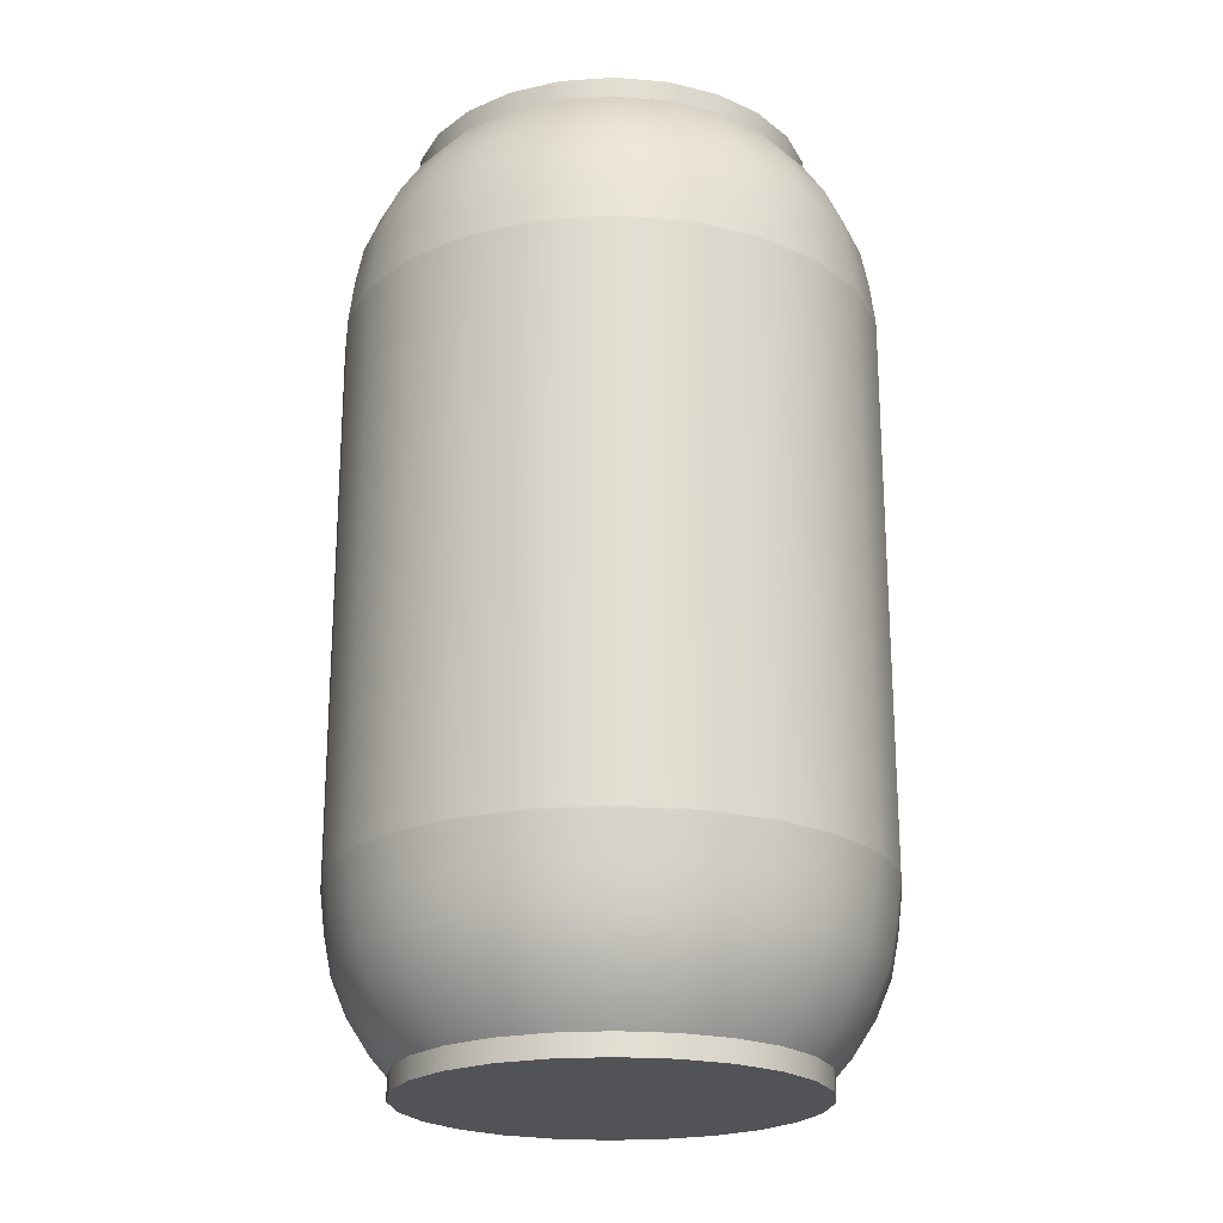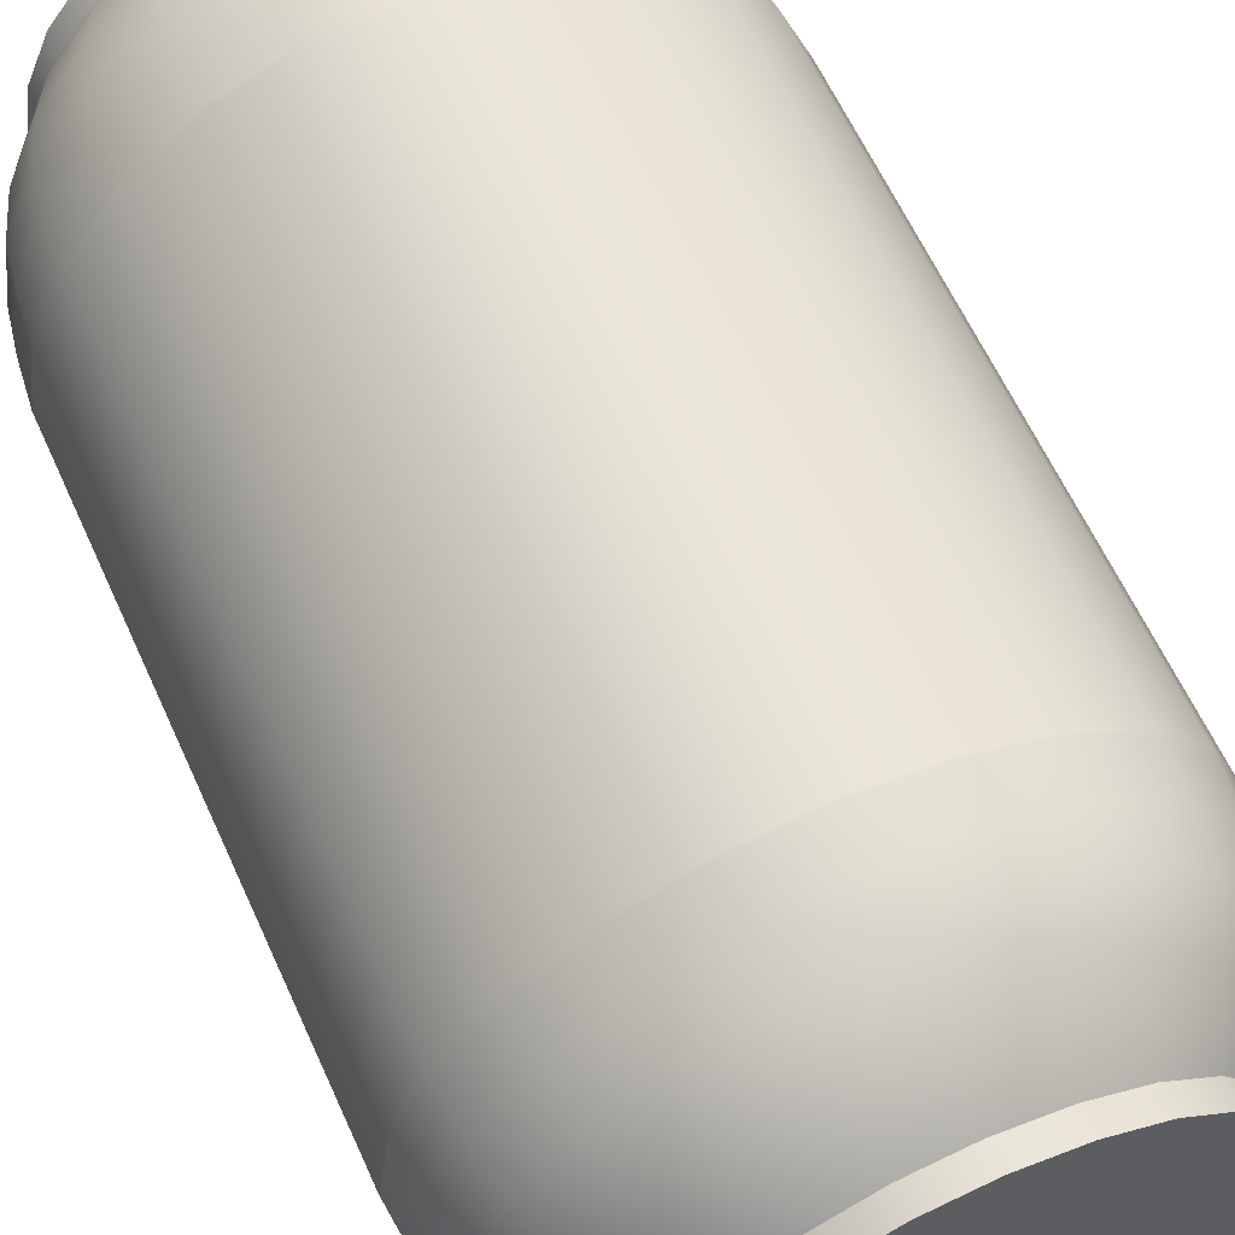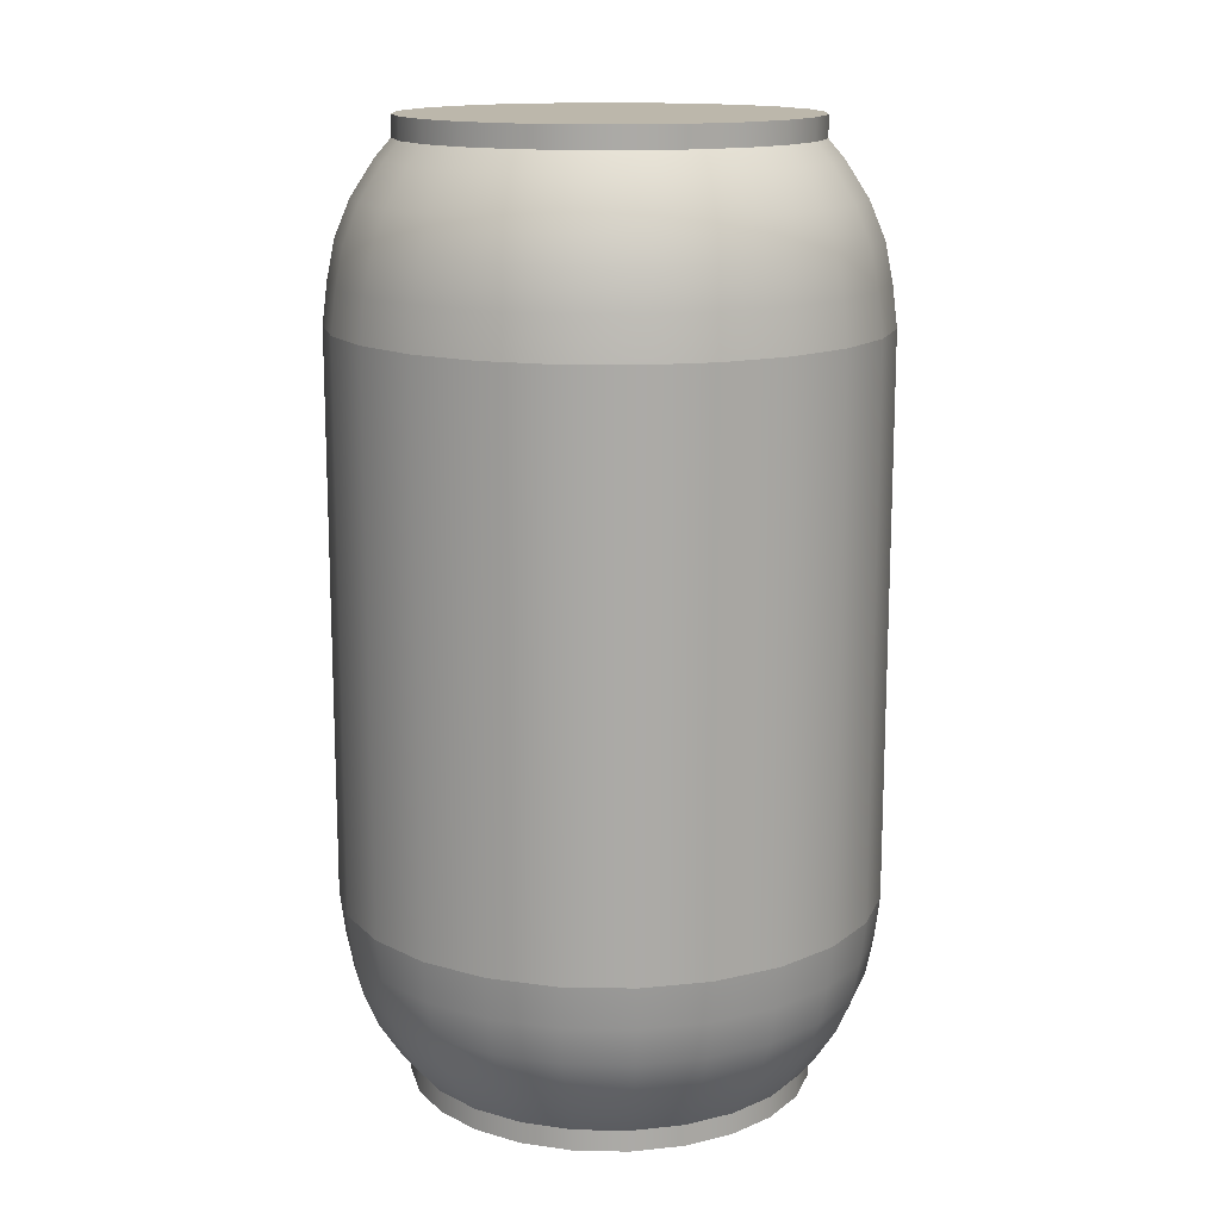
<metadata>
{"format":"obj","ext":"obj","renderer":"f3d","projection":"perspective","resolution":1024,"background":"white","views":[{"elev":-21.8,"azim":179.3,"up":"+Y"},{"elev":60.6,"azim":155.9,"up":"+Z"},{"elev":14.4,"azim":-50.3,"up":"+Y"}]}
</metadata>
<code>
o Mira_Crew_1_Interior
v 0.4378 1.007 -0.2527
v 0.4883 1.007 -0.1308
v 0.5055 1.007 -9.76e-17
v 0.4883 1.007 0.1308
v 0.4378 1.007 0.2527
v 0.3574 1.007 0.3574
v 0.2527 1.007 0.4378
v 0.1308 1.007 0.4883
v 3.385e-16 1.007 0.5055
v -0.1308 1.007 0.4883
v -0.2527 1.007 0.4378
v -0.3574 1.007 0.3574
v -0.4378 1.007 0.2527
v -0.4883 1.007 0.1308
v -0.5055 1.007 5.685e-16
v -0.4883 1.007 -0.1308
v -0.4378 1.007 -0.2527
v -0.3574 1.007 -0.3574
v -0.2527 1.007 -0.4378
v -0.1308 1.007 -0.4883
v -6.885e-16 1.007 -0.5055
v 0.1308 1.007 -0.4883
v 0.2527 1.007 -0.4378
v 0.3574 1.007 -0.3574
v 0.4844 0.924 -0.2797
v 0.5403 0.924 -0.1448
v 0.5593 0.924 -1.254e-16
v 0.5403 0.924 0.1448
v 0.4844 0.924 0.2797
v 0.3955 0.924 0.3955
v 0.2797 0.924 0.4844
v 0.1448 0.924 0.5403
v 2.552e-16 0.924 0.5593
v -0.1448 0.924 0.5403
v -0.2797 0.924 0.4844
v -0.3955 0.924 0.3955
v -0.4844 0.924 0.2797
v -0.5403 0.924 0.1448
v -0.5593 0.924 5.408e-16
v -0.5403 0.924 -0.1448
v -0.4844 0.924 -0.2797
v -0.3955 0.924 -0.3955
v -0.2797 0.924 -0.4844
v -0.1448 0.924 -0.5403
v -7.44e-16 0.924 -0.5593
v 0.1448 0.924 -0.5403
v 0.2797 0.924 -0.4844
v 0.3955 0.924 -0.3955
v 0.5156 0.8371 -0.2977
v 0.5751 0.8371 -0.1541
v 0.5954 0.8371 -1.531e-16
v 0.5751 0.8371 0.1541
v 0.5156 0.8371 0.2977
v 0.421 0.8371 0.421
v 0.2977 0.8371 0.5156
v 0.1541 0.8371 0.5751
v 2.83e-16 0.8371 0.5954
v -0.1541 0.8371 0.5751
v -0.2977 0.8371 0.5156
v -0.421 0.8371 0.421
v -0.5156 0.8371 0.2977
v -0.5751 0.8371 0.1541
v -0.5954 0.8371 4.575e-16
v -0.5751 0.8371 -0.1541
v -0.5156 0.8371 -0.2977
v -0.421 0.8371 -0.421
v -0.2977 0.8371 -0.5156
v -0.1541 0.8371 -0.5751
v -7.717e-16 0.8371 -0.5954
v 0.1541 0.8371 -0.5751
v 0.2977 0.8371 -0.5156
v 0.421 0.8371 -0.421
v 0.5309 0.7475 -0.3065
v 0.5921 0.7475 -0.1587
v 0.613 0.7475 -1.531e-16
v 0.5921 0.7475 0.1587
v 0.5309 0.7475 0.3065
v 0.4334 0.7475 0.4334
v 0.3065 0.7475 0.5309
v 0.1587 0.7475 0.5921
v 2.83e-16 0.7475 0.613
v -0.1587 0.7475 0.5921
v -0.3065 0.7475 0.5309
v -0.4334 0.7475 0.4334
v -0.5309 0.7475 0.3065
v -0.5921 0.7475 0.1587
v -0.613 0.7475 4.02e-16
v -0.5921 0.7475 -0.1587
v -0.5309 0.7475 -0.3065
v -0.4334 0.7475 -0.4334
v -0.3065 0.7475 -0.5309
v -0.1587 0.7475 -0.5921
v -8.273e-16 0.7475 -0.613
v 0.1587 0.7475 -0.5921
v 0.3065 0.7475 -0.5309
v 0.4334 0.7475 -0.4334
v 0.5413 0.65 -0.3125
v 0.6037 0.65 -0.1618
v 0.625 0.65 -2.086e-16
v 0.6037 0.65 0.1618
v 0.5413 0.65 0.3125
v 0.4419 0.65 0.4419
v 0.3125 0.65 0.5413
v 0.1618 0.65 0.6037
v 1.719e-16 0.65 0.625
v -0.1618 0.65 0.6037
v -0.3125 0.65 0.5413
v -0.4419 0.65 0.4419
v -0.5413 0.65 0.3125
v -0.6037 0.65 0.1618
v -0.625 0.65 2.355e-16
v -0.6037 0.65 -0.1618
v -0.5413 0.65 -0.3125
v -0.4419 0.65 -0.4419
v -0.3125 0.65 -0.5413
v -0.1618 0.65 -0.6037
v -7.717e-16 0.65 -0.625
v 0.1618 0.65 -0.6037
v 0.3125 0.65 -0.5413
v 0.4419 0.65 -0.4419
v 0.4528 1.05 -0.1213
v 0.4059 1.05 -0.2344
v 0.3315 1.05 -0.3315
v 0.2344 1.05 -0.4059
v 0.1213 1.05 -0.4528
v -5.219e-16 1.05 -0.4688
v -0.1213 1.05 -0.4528
v -0.2344 1.05 -0.4059
v -0.3315 1.05 -0.3315
v -0.4059 1.05 -0.2344
v -0.4528 1.05 -0.1213
v -0.4688 1.05 4.298e-16
v -0.4528 1.05 0.1213
v -0.4059 1.05 0.2344
v -0.3315 1.05 0.3315
v -0.2344 1.05 0.4059
v -0.1213 1.05 0.4528
v 3.94e-16 1.05 0.4688
v 0.1213 1.05 0.4528
v 0.2344 1.05 0.4059
v 0.3315 1.05 0.3315
v 0.4059 1.05 0.2344
v 0.4528 1.05 0.1213
v 0.4688 1.05 -1.809e-16
v 0.4528 1.1 -0.1213
v 0.4059 1.1 -0.2344
v 0.3315 1.1 -0.3315
v 0.2344 1.1 -0.4059
v 0.1213 1.1 -0.4528
v -5.219e-16 1.1 -0.4688
v -0.1213 1.1 -0.4528
v -0.2344 1.1 -0.4059
v -0.3315 1.1 -0.3315
v -0.4059 1.1 -0.2344
v -0.4528 1.1 -0.1213
v -0.4688 1.1 4.298e-16
v -0.4528 1.1 0.1213
v -0.4059 1.1 0.2344
v -0.3315 1.1 0.3315
v -0.2344 1.1 0.4059
v -0.1213 1.1 0.4528
v 3.94e-16 1.1 0.4688
v 0.1213 1.1 0.4528
v 0.2344 1.1 0.4059
v 0.3315 1.1 0.3315
v 0.4059 1.1 0.2344
v 0.4528 1.1 0.1213
v 0.4688 1.1 -1.809e-16
v -0.4378 -1.007 0.2527
v -0.3574 -1.007 0.3574
v -0.2527 -1.007 0.4378
v -0.1308 -1.007 0.4883
v -4.942e-16 -1.007 0.5055
v 0.1308 -1.007 0.4883
v 0.2527 -1.007 0.4378
v 0.3574 -1.007 0.3574
v 0.4378 -1.007 0.2527
v 0.4883 -1.007 0.1308
v 0.5055 -1.007 7.628e-16
v 0.4883 -1.007 -0.1308
v 0.4378 -1.007 -0.2527
v 0.3574 -1.007 -0.3574
v 0.2527 -1.007 -0.4378
v 0.1308 -1.007 -0.4883
v 6.438e-16 -1.007 -0.5055
v -0.1308 -1.007 -0.4883
v -0.2527 -1.007 -0.4378
v -0.3574 -1.007 -0.3574
v -0.4378 -1.007 -0.2527
v -0.4883 -1.007 -0.1308
v -0.5055 -1.007 -4.862e-16
v -0.4883 -1.007 0.1308
v -0.4844 -0.924 0.2797
v -0.3955 -0.924 0.3955
v -0.2797 -0.924 0.4844
v -0.1448 -0.924 0.5403
v -6.052e-16 -0.924 0.5593
v 0.1448 -0.924 0.5403
v 0.2797 -0.924 0.4844
v 0.3955 -0.924 0.3955
v 0.4844 -0.924 0.2797
v 0.5403 -0.924 0.1448
v 0.5593 -0.924 7.906e-16
v 0.5403 -0.924 -0.1448
v 0.4844 -0.924 -0.2797
v 0.3955 -0.924 -0.3955
v 0.2797 -0.924 -0.4844
v 0.1448 -0.924 -0.5403
v 6.16e-16 -0.924 -0.5593
v -0.1448 -0.924 -0.5403
v -0.2797 -0.924 -0.4844
v -0.3955 -0.924 -0.3955
v -0.4844 -0.924 -0.2797
v -0.5403 -0.924 -0.1448
v -0.5593 -0.924 -5.694e-16
v -0.5403 -0.924 0.1448
v -0.5156 -0.8371 0.2977
v -0.421 -0.8371 0.421
v -0.2977 -0.8371 0.5156
v -0.1541 -0.8371 0.5751
v -6.052e-16 -0.8371 0.5954
v 0.1541 -0.8371 0.5751
v 0.2977 -0.8371 0.5156
v 0.421 -0.8371 0.421
v 0.5156 -0.8371 0.2977
v 0.5751 -0.8371 0.1541
v 0.5954 -0.8371 9.016e-16
v 0.5751 -0.8371 -0.1541
v 0.5156 -0.8371 -0.2977
v 0.421 -0.8371 -0.421
v 0.2977 -0.8371 -0.5156
v 0.1541 -0.8371 -0.5751
v 6.715e-16 -0.8371 -0.5954
v -0.1541 -0.8371 -0.5751
v -0.2977 -0.8371 -0.5156
v -0.421 -0.8371 -0.421
v -0.5156 -0.8371 -0.2977
v -0.5751 -0.8371 -0.1541
v -0.5954 -0.8371 -5.972e-16
v -0.5751 -0.8371 0.1541
v -0.5309 -0.7475 0.3065
v -0.4334 -0.7475 0.4334
v -0.3065 -0.7475 0.5309
v -0.1587 -0.7475 0.5921
v -6.607e-16 -0.7475 0.613
v 0.1587 -0.7475 0.5921
v 0.3065 -0.7475 0.5309
v 0.4334 -0.7475 0.4334
v 0.5309 -0.7475 0.3065
v 0.5921 -0.7475 0.1587
v 0.613 -0.7475 9.016e-16
v 0.5921 -0.7475 -0.1587
v 0.5309 -0.7475 -0.3065
v 0.4334 -0.7475 -0.4334
v 0.3065 -0.7475 -0.5309
v 0.1587 -0.7475 -0.5921
v 7.826e-16 -0.7475 -0.613
v -0.1587 -0.7475 -0.5921
v -0.3065 -0.7475 -0.5309
v -0.4334 -0.7475 -0.4334
v -0.5309 -0.7475 -0.3065
v -0.5921 -0.7475 -0.1587
v -0.613 -0.7475 -6.527e-16
v -0.5921 -0.7475 0.1587
v -0.5413 -0.65 0.3125
v -0.4419 -0.65 0.4419
v -0.3125 -0.65 0.5413
v -0.1618 -0.65 0.6037
v -2.721e-16 -0.65 0.625
v 0.1618 -0.65 0.6037
v 0.3125 -0.65 0.5413
v 0.4419 -0.65 0.4419
v 0.5413 -0.65 0.3125
v 0.6037 -0.65 0.1618
v 0.625 -0.65 3.465e-16
v 0.6037 -0.65 -0.1618
v 0.5413 -0.65 -0.3125
v 0.4419 -0.65 -0.4419
v 0.3125 -0.65 -0.5413
v 0.1618 -0.65 -0.6037
v 5.409e-18 -0.65 -0.625
v -0.1618 -0.65 -0.6037
v -0.3125 -0.65 -0.5413
v -0.4419 -0.65 -0.4419
v -0.5413 -0.65 -0.3125
v -0.6037 -0.65 -0.1618
v -0.625 -0.65 -2.086e-16
v -0.6037 -0.65 0.1618
v -0.3315 -1.05 0.3315
v -0.4059 -1.05 0.2344
v -0.4528 -1.05 0.1213
v -0.4688 -1.05 -3.752e-16
v -0.4528 -1.05 -0.1213
v -0.4059 -1.05 -0.2344
v -0.3315 -1.05 -0.3315
v -0.2344 -1.05 -0.4059
v -0.1213 -1.05 -0.4528
v 3.662e-16 -1.05 -0.4688
v 0.1213 -1.05 -0.4528
v 0.2344 -1.05 -0.4059
v 0.3315 -1.05 -0.3315
v 0.4059 -1.05 -0.2344
v 0.4528 -1.05 -0.1213
v 0.4688 -1.05 7.906e-16
v 0.4528 -1.05 0.1213
v 0.4059 -1.05 0.2344
v 0.3315 -1.05 0.3315
v 0.2344 -1.05 0.4059
v 0.1213 -1.05 0.4528
v -6.33e-16 -1.05 0.4688
v -0.1213 -1.05 0.4528
v -0.2344 -1.05 0.4059
v -0.3315 -1.1 0.3315
v -0.4059 -1.1 0.2344
v -0.4528 -1.1 0.1213
v -0.4688 -1.1 -3.752e-16
v -0.4528 -1.1 -0.1213
v -0.4059 -1.1 -0.2344
v -0.3315 -1.1 -0.3315
v -0.2344 -1.1 -0.4059
v -0.1213 -1.1 -0.4528
v 3.662e-16 -1.1 -0.4688
v 0.1213 -1.1 -0.4528
v 0.2344 -1.1 -0.4059
v 0.3315 -1.1 -0.3315
v 0.4059 -1.1 -0.2344
v 0.4528 -1.1 -0.1213
v 0.4688 -1.1 7.628e-16
v 0.4528 -1.1 0.1213
v 0.4059 -1.1 0.2344
v 0.3315 -1.1 0.3315
v 0.2344 -1.1 0.4059
v 0.1213 -1.1 0.4528
v -6.607e-16 -1.1 0.4688
v -0.1213 -1.1 0.4528
v -0.2344 -1.1 0.4059
v 0.4419 3.331e-16 -0.4419
v 0.3125 3.331e-16 -0.5413
v 0.1618 3.331e-16 -0.6037
v -3.277e-16 3.331e-16 -0.625
v -0.1618 3.331e-16 -0.6037
v -0.3125 3.331e-16 -0.5413
v -0.4419 3.331e-16 -0.4419
v -0.5413 3.331e-16 -0.3125
v -0.6037 3.331e-16 -0.1618
v -0.625 3.331e-16 1.342e-17
v -0.6037 3.331e-16 0.1618
v -0.5413 3.331e-16 0.3125
v -0.4419 3.331e-16 0.4419
v -0.3125 3.331e-16 0.5413
v -0.1618 3.331e-16 0.6037
v -1.056e-16 3.331e-16 0.625
v 0.1618 3.331e-16 0.6037
v 0.3125 3.331e-16 0.5413
v 0.4419 3.331e-16 0.4419
v 0.5413 3.331e-16 0.3125
v 0.6037 3.331e-16 0.1618
v 0.625 3.331e-16 1.244e-16
v 0.6037 3.331e-16 -0.1618
v 0.5413 3.331e-16 -0.3125
g Mira_Crew_1_Interior_Mira_Crew_1_Interior_auv
f 97 360 359 98
f 98 359 358 99
f 99 358 357 100
f 100 357 356 101
f 101 356 355 102
f 102 355 354 103
f 103 354 353 104
f 104 353 352 105
f 105 352 351 106
f 106 351 350 107
f 107 350 349 108
f 108 349 348 109
f 109 348 347 110
f 110 347 346 111
f 111 346 345 112
f 112 345 344 113
f 113 344 343 114
f 114 343 342 115
f 115 342 341 116
f 116 341 340 117
f 117 340 339 118
f 118 339 338 119
f 119 338 337 120
f 120 337 360 97
f 121 145 146 122
f 122 146 147 123
f 123 147 148 124
f 124 148 149 125
f 125 149 150 126
f 126 150 151 127
f 127 151 152 128
f 128 152 153 129
f 129 153 154 130
f 130 154 155 131
f 131 155 156 132
f 132 156 157 133
f 133 157 158 134
f 134 158 159 135
f 135 159 160 136
f 136 160 161 137
f 137 161 162 138
f 138 162 163 139
f 139 163 164 140
f 140 164 165 141
f 141 165 166 142
f 142 166 167 143
f 143 167 168 144
f 144 168 145 121
f 265 348 349 266
f 266 349 350 267
f 267 350 351 268
f 268 351 352 269
f 269 352 353 270
f 270 353 354 271
f 271 354 355 272
f 272 355 356 273
f 273 356 357 274
f 274 357 358 275
f 275 358 359 276
f 276 359 360 277
f 277 360 337 278
f 278 337 338 279
f 279 338 339 280
f 280 339 340 281
f 281 340 341 282
f 282 341 342 283
f 283 342 343 284
f 284 343 344 285
f 285 344 345 286
f 286 345 346 287
f 287 346 347 288
f 288 347 348 265
f 289 313 314 290
f 290 314 315 291
f 291 315 316 292
f 292 316 317 293
f 293 317 318 294
f 294 318 319 295
f 295 319 320 296
f 296 320 321 297
f 297 321 322 298
f 298 322 323 299
f 299 323 324 300
f 300 324 325 301
f 301 325 326 302
f 302 326 327 303
f 303 327 328 304
f 304 328 329 305
f 305 329 330 306
f 306 330 331 307
f 307 331 332 308
f 308 332 333 309
f 309 333 334 310
f 310 334 335 311
f 311 335 336 312
f 312 336 313 289
f 1 25 26 2
f 1 122 123 24
f 2 26 27 3
f 2 121 122 1
f 3 27 28 4
f 3 144 121 2
f 4 28 29 5
f 4 143 144 3
f 5 29 30 6
f 5 142 143 4
f 6 30 31 7
f 6 141 142 5
f 7 31 32 8
f 7 140 141 6
f 8 32 33 9
f 8 139 140 7
f 9 33 34 10
f 9 138 139 8
f 10 34 35 11
f 10 137 138 9
f 11 35 36 12
f 11 136 137 10
f 12 36 37 13
f 12 135 136 11
f 13 37 38 14
f 13 134 135 12
f 14 38 39 15
f 14 133 134 13
f 15 39 40 16
f 15 132 133 14
f 16 40 41 17
f 16 131 132 15
f 17 41 42 18
f 17 130 131 16
f 18 42 43 19
f 18 129 130 17
f 19 43 44 20
f 19 128 129 18
f 20 44 45 21
f 20 127 128 19
f 21 45 46 22
f 21 126 127 20
f 22 46 47 23
f 22 125 126 21
f 23 47 48 24
f 23 124 125 22
f 24 48 25 1
f 24 123 124 23
f 25 49 50 26
f 26 50 51 27
f 27 51 52 28
f 28 52 53 29
f 29 53 54 30
f 30 54 55 31
f 31 55 56 32
f 32 56 57 33
f 33 57 58 34
f 34 58 59 35
f 35 59 60 36
f 36 60 61 37
f 37 61 62 38
f 38 62 63 39
f 39 63 64 40
f 40 64 65 41
f 41 65 66 42
f 42 66 67 43
f 43 67 68 44
f 44 68 69 45
f 45 69 70 46
f 46 70 71 47
f 47 71 72 48
f 48 72 49 25
f 49 73 74 50
f 50 74 75 51
f 51 75 76 52
f 52 76 77 53
f 53 77 78 54
f 54 78 79 55
f 55 79 80 56
f 56 80 81 57
f 57 81 82 58
f 58 82 83 59
f 59 83 84 60
f 60 84 85 61
f 61 85 86 62
f 62 86 87 63
f 63 87 88 64
f 64 88 89 65
f 65 89 90 66
f 66 90 91 67
f 67 91 92 68
f 68 92 93 69
f 69 93 94 70
f 70 94 95 71
f 71 95 96 72
f 72 96 73 49
f 97 73 96 120
f 98 74 73 97
f 99 75 74 98
f 100 76 75 99
f 101 77 76 100
f 102 78 77 101
f 103 79 78 102
f 104 80 79 103
f 105 81 80 104
f 106 82 81 105
f 107 83 82 106
f 108 84 83 107
f 109 85 84 108
f 110 86 85 109
f 111 87 86 110
f 112 88 87 111
f 113 89 88 112
f 114 90 89 113
f 115 91 90 114
f 116 92 91 115
f 117 93 92 116
f 118 94 93 117
f 119 95 94 118
f 120 96 95 119
f 145 168 167 166 165 164 163 162 161 160 159 158 157 156 155 154 153 152 151 150 149 148 147 146
f 169 193 194 170
f 169 290 291 192
f 170 194 195 171
f 170 289 290 169
f 171 195 196 172
f 171 312 289 170
f 172 196 197 173
f 172 311 312 171
f 173 197 198 174
f 173 310 311 172
f 174 198 199 175
f 174 309 310 173
f 175 199 200 176
f 175 308 309 174
f 176 200 201 177
f 176 307 308 175
f 177 201 202 178
f 177 306 307 176
f 178 202 203 179
f 178 305 306 177
f 179 203 204 180
f 179 304 305 178
f 180 204 205 181
f 180 303 304 179
f 181 205 206 182
f 181 302 303 180
f 182 206 207 183
f 182 301 302 181
f 183 207 208 184
f 183 300 301 182
f 184 208 209 185
f 184 299 300 183
f 185 209 210 186
f 185 298 299 184
f 186 210 211 187
f 186 297 298 185
f 187 211 212 188
f 187 296 297 186
f 188 212 213 189
f 188 295 296 187
f 189 213 214 190
f 189 294 295 188
f 190 214 215 191
f 190 293 294 189
f 191 215 216 192
f 191 292 293 190
f 192 216 193 169
f 192 291 292 191
f 193 217 218 194
f 194 218 219 195
f 195 219 220 196
f 196 220 221 197
f 197 221 222 198
f 198 222 223 199
f 199 223 224 200
f 200 224 225 201
f 201 225 226 202
f 202 226 227 203
f 203 227 228 204
f 204 228 229 205
f 205 229 230 206
f 206 230 231 207
f 207 231 232 208
f 208 232 233 209
f 209 233 234 210
f 210 234 235 211
f 211 235 236 212
f 212 236 237 213
f 213 237 238 214
f 214 238 239 215
f 215 239 240 216
f 216 240 217 193
f 217 241 242 218
f 218 242 243 219
f 219 243 244 220
f 220 244 245 221
f 221 245 246 222
f 222 246 247 223
f 223 247 248 224
f 224 248 249 225
f 225 249 250 226
f 226 250 251 227
f 227 251 252 228
f 228 252 253 229
f 229 253 254 230
f 230 254 255 231
f 231 255 256 232
f 232 256 257 233
f 233 257 258 234
f 234 258 259 235
f 235 259 260 236
f 236 260 261 237
f 237 261 262 238
f 238 262 263 239
f 239 263 264 240
f 240 264 241 217
f 265 241 264 288
f 266 242 241 265
f 267 243 242 266
f 268 244 243 267
f 269 245 244 268
f 270 246 245 269
f 271 247 246 270
f 272 248 247 271
f 273 249 248 272
f 274 250 249 273
f 275 251 250 274
f 276 252 251 275
f 277 253 252 276
f 278 254 253 277
f 279 255 254 278
f 280 256 255 279
f 281 257 256 280
f 282 258 257 281
f 283 259 258 282
f 284 260 259 283
f 285 261 260 284
f 286 262 261 285
f 287 263 262 286
f 288 264 263 287
f 313 336 335 334 333 332 331 330 329 328 327 326 325 324 323 322 321 320 319 318 317 316 315 314

</code>
